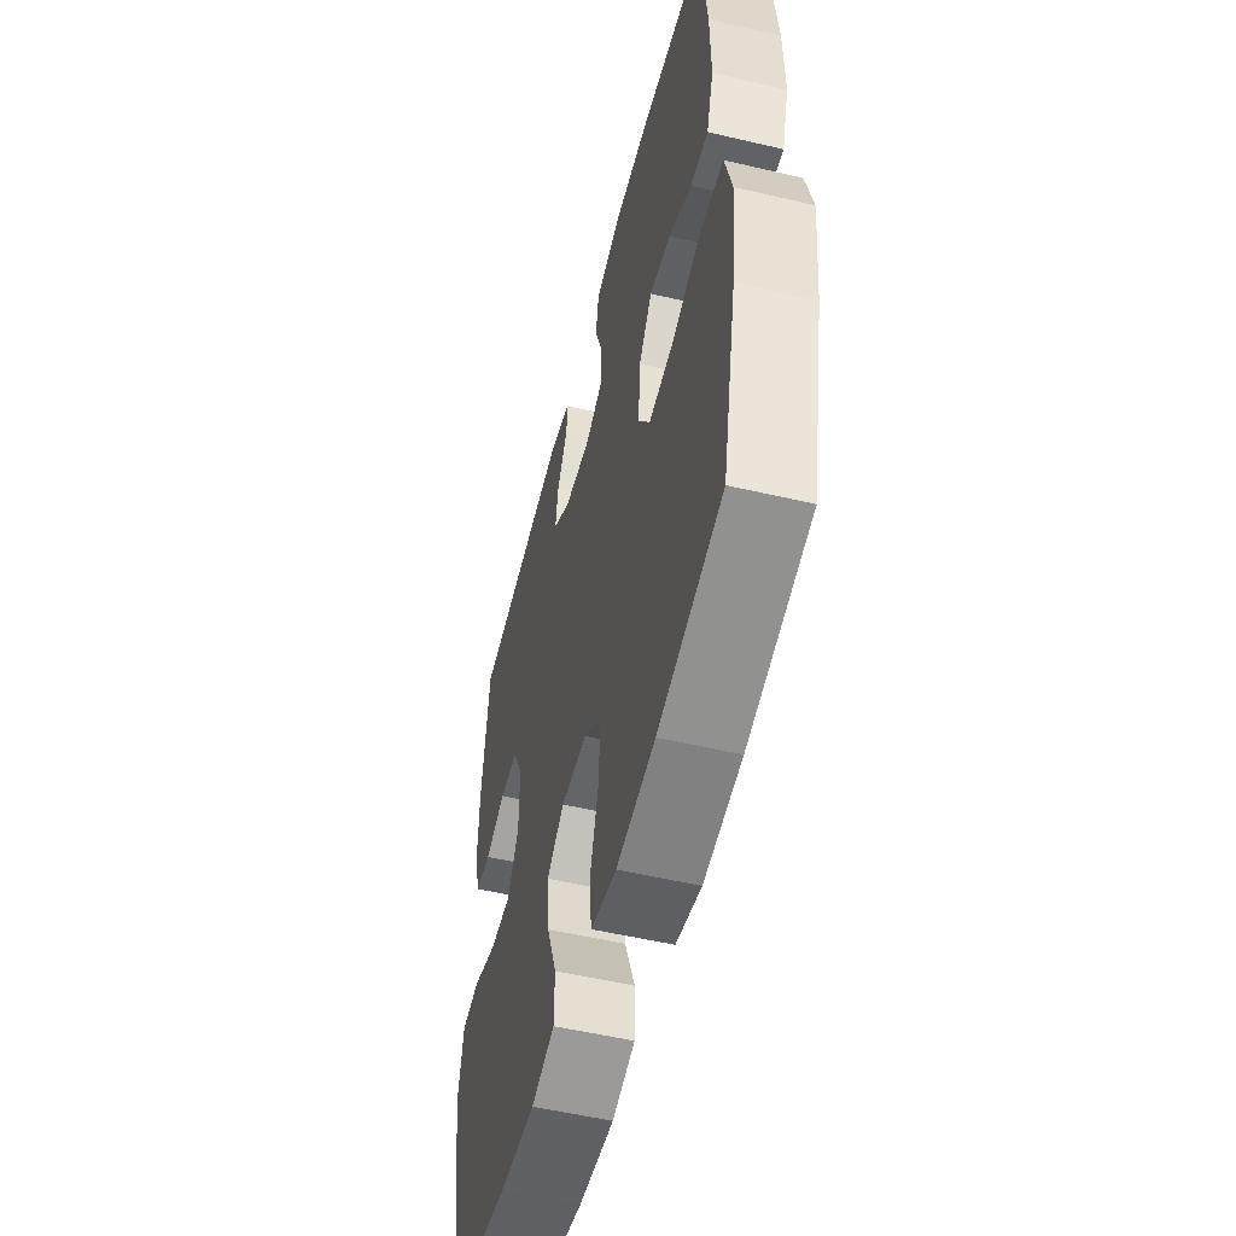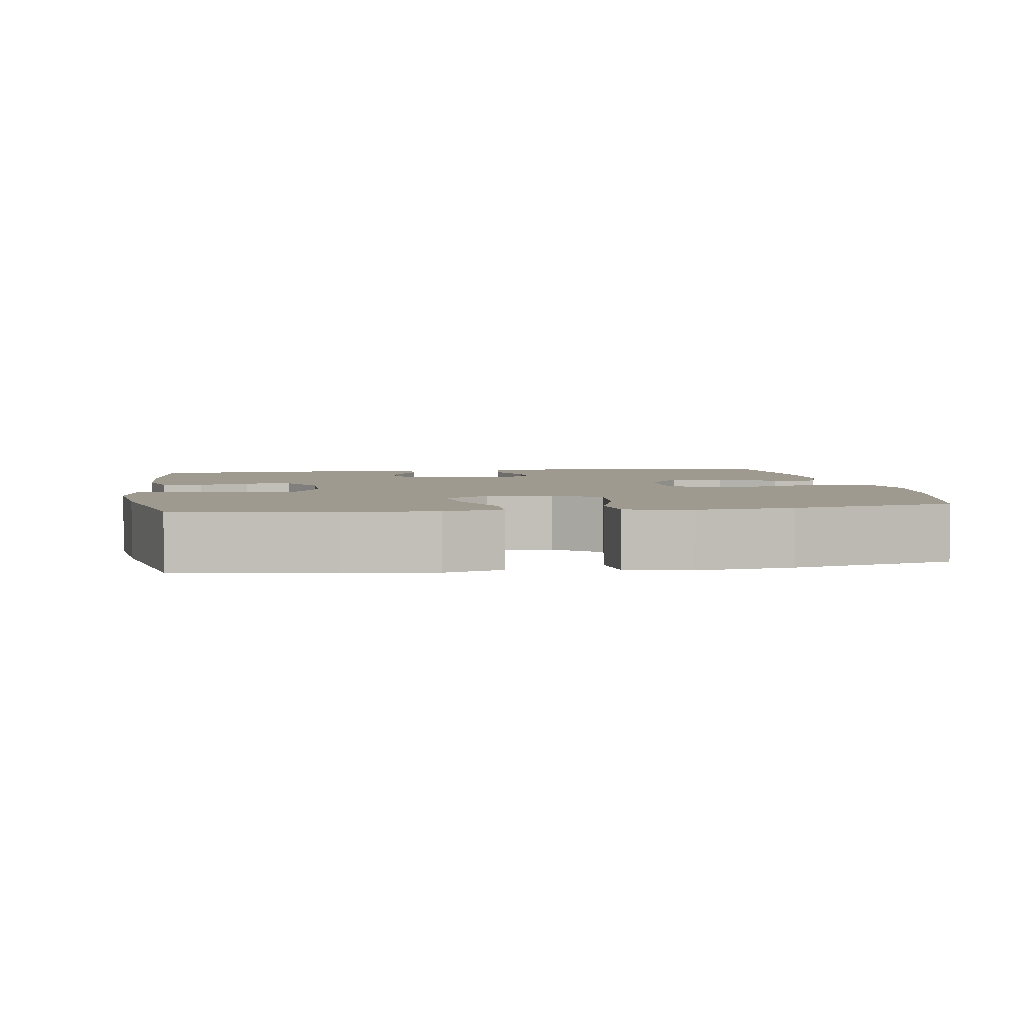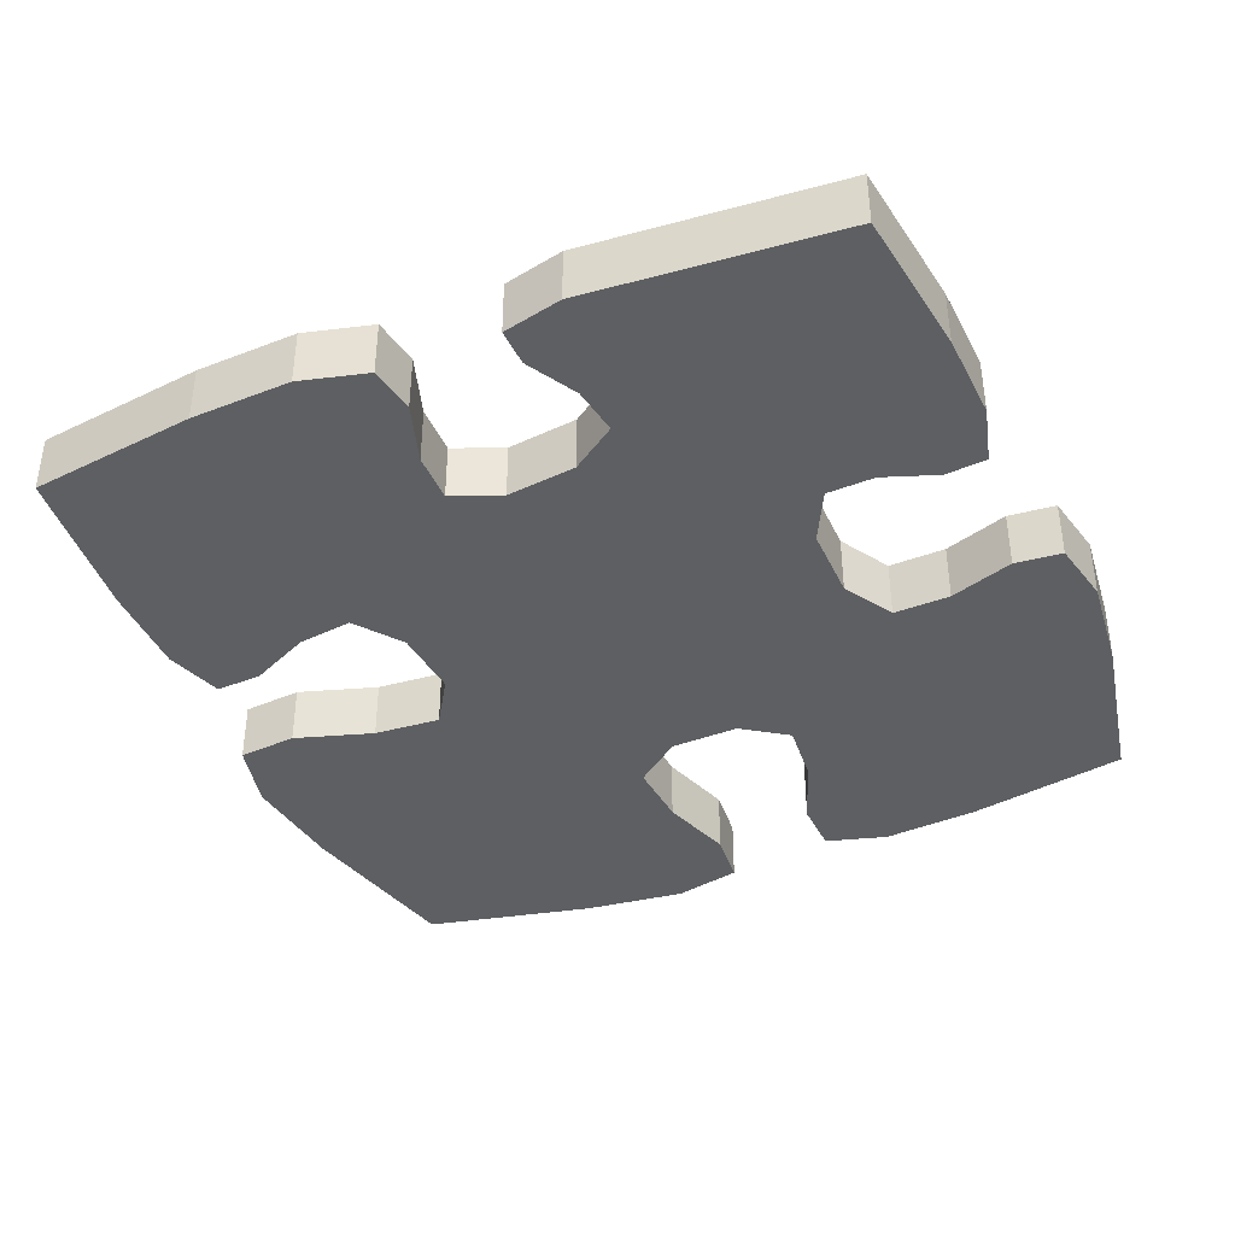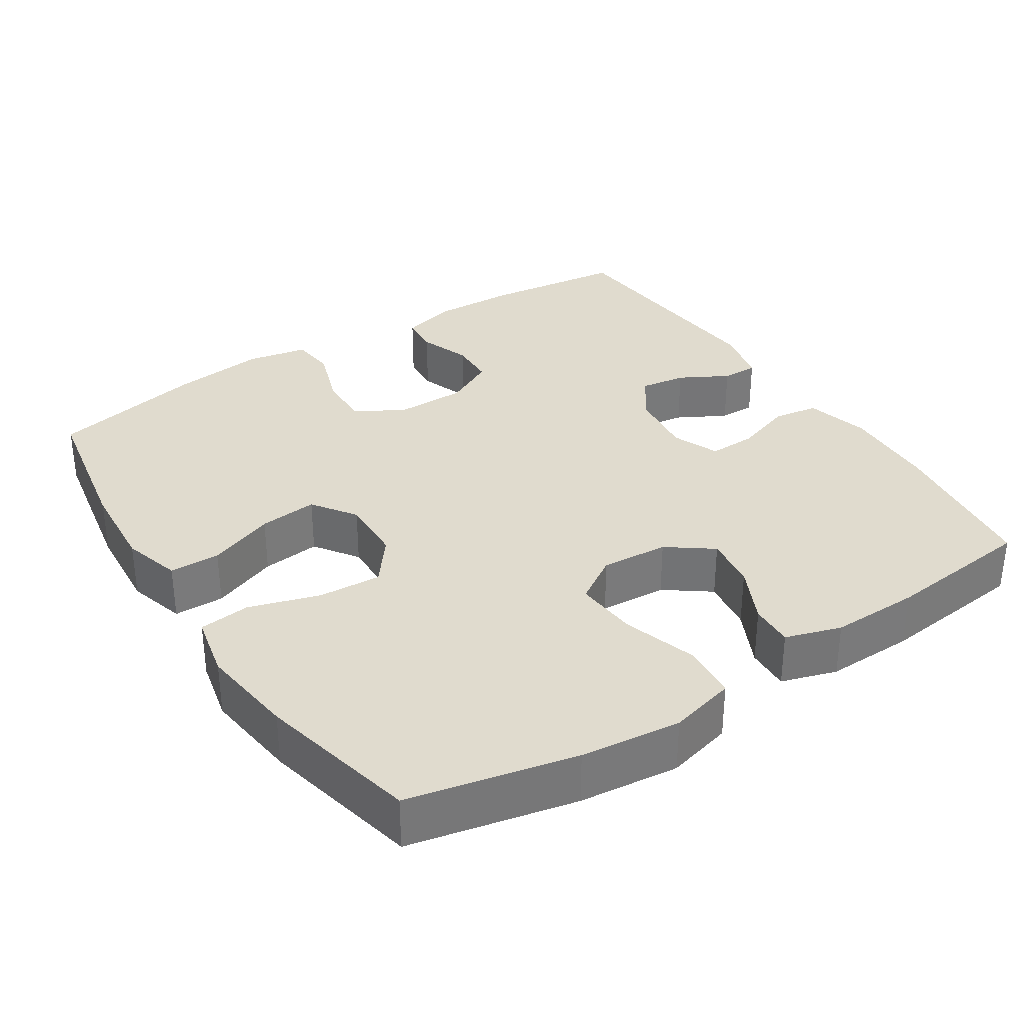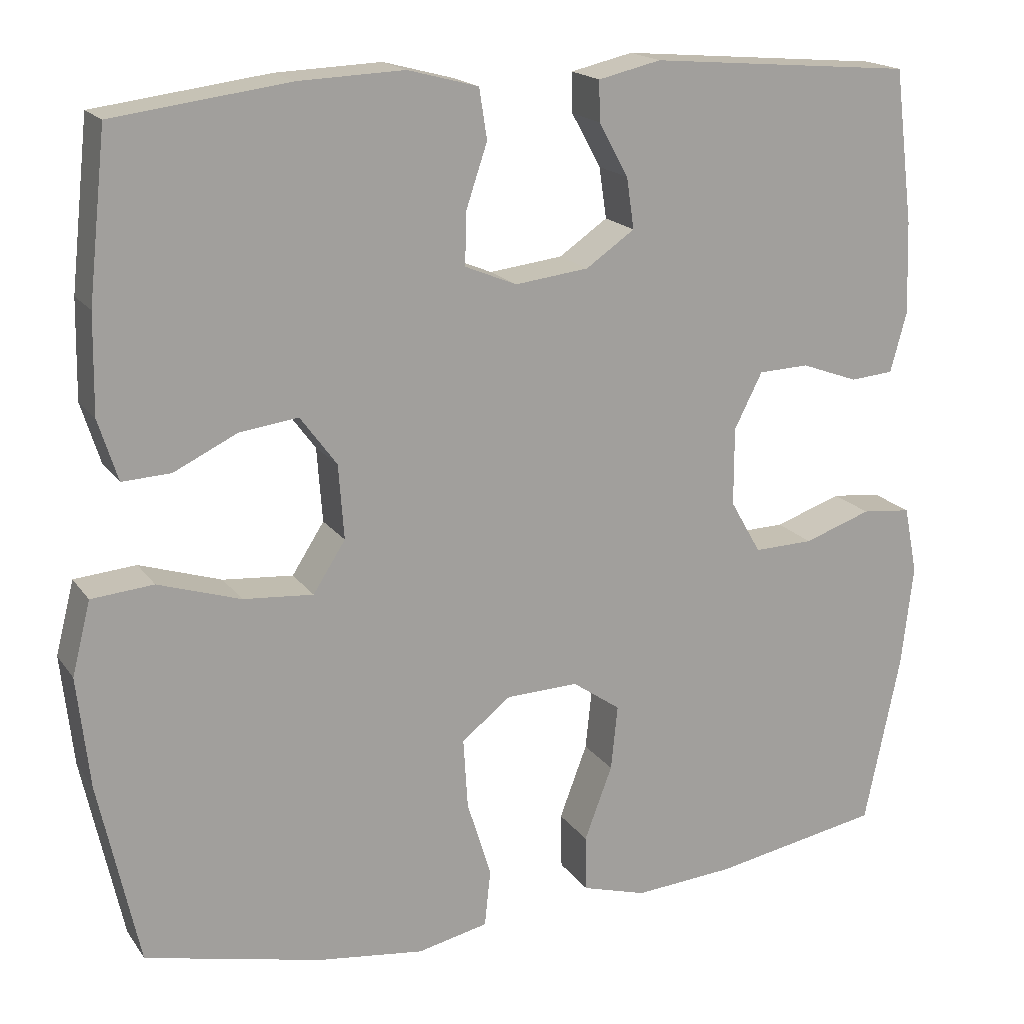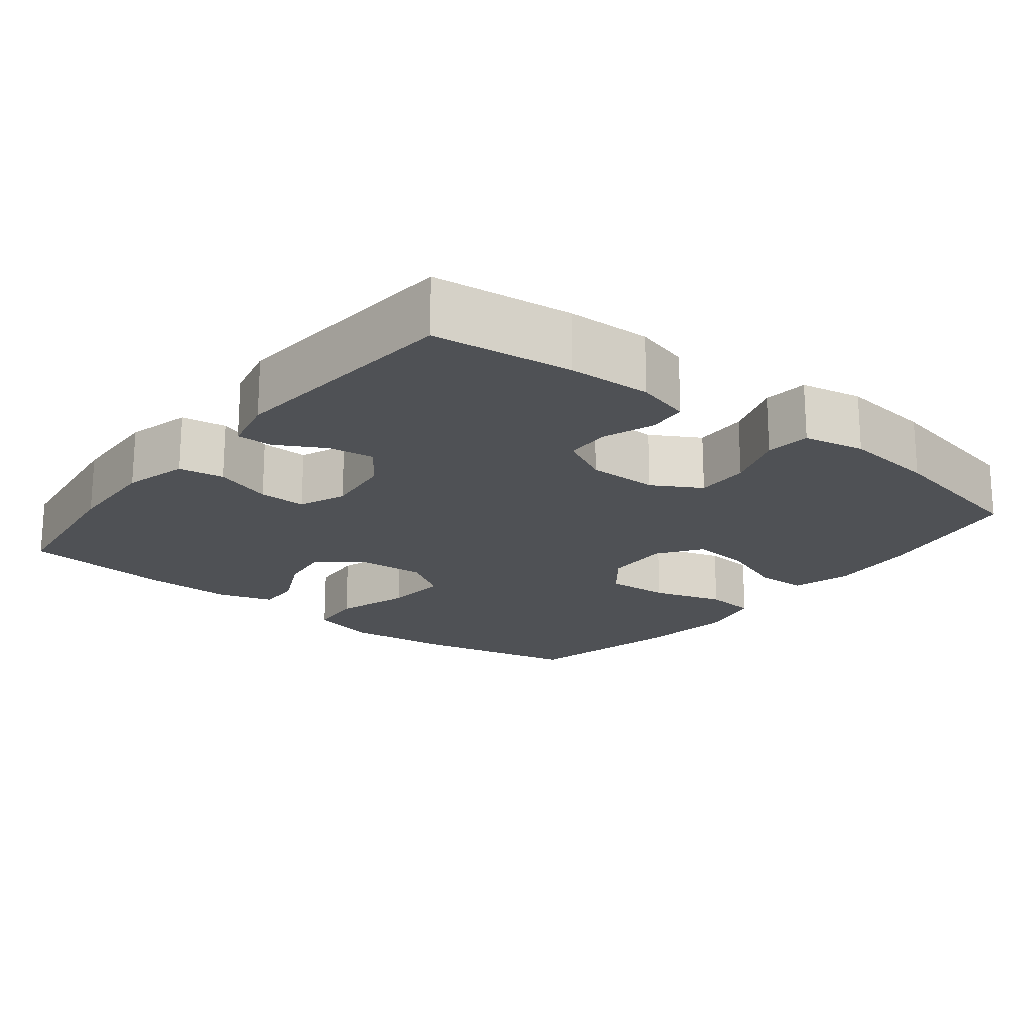
<metadata>
{"format":"obj","ext":"obj","renderer":"f3d","projection":"perspective","resolution":1024,"background":"white","views":[{"elev":-53.3,"azim":-104.1,"up":"+Z"},{"elev":3.8,"azim":171.2,"up":"+Y"},{"elev":-39.5,"azim":23.4,"up":"+Y"},{"elev":33.7,"azim":-123.0,"up":"+Y"},{"elev":17.7,"azim":-23.9,"up":"+Z"},{"elev":-19.5,"azim":51.8,"up":"+Y"}]}
</metadata>
<code>
o path7686
v 0.1755 0.0375 0.542
v 0.09724 0.0375 0.5239
v 0.09836 0.0375 0.474
v 0.1352 0.0375 0.407
v 0.1446 0.0375 0.3433
v 0.08374 0.0375 0.3013
v -0.008598 0.0375 0.2901
v -0.07342 0.0375 0.3169
v -0.07179 0.0375 0.3823
v -0.04515 0.0375 0.4618
v -0.05502 0.0375 0.5246
v -0.1436 0.0375 0.548
v -0.2758 0.0375 0.5427
v -0.495 0.0375 0.514
v -0.5175 0.0375 0.3069
v -0.5195 0.0375 0.1844
v -0.4952 0.0375 0.1075
v -0.4345 0.0375 0.1104
v -0.3552 0.0375 0.1488
v -0.2817 0.0375 0.1586
v -0.236 0.0375 0.0968
v -0.2291 0.0375 0.003754
v -0.2695 0.0375 -0.05929
v -0.3573 0.0375 -0.05222
v -0.4603 0.0375 -0.01938
v -0.5379 0.0375 -0.02628
v -0.561 0.0375 -0.1178
v -0.5456 0.0375 -0.2565
v -0.495 0.0375 -0.4877
v -0.2732 0.0375 -0.5379
v -0.1399 0.0375 -0.5545
v -0.05152 0.0375 -0.5349
v -0.04394 0.0375 -0.4637
v -0.0742 0.0375 -0.3662
v -0.07969 0.0375 -0.2784
v -0.01804 0.0375 -0.2302
v 0.07225 0.0375 -0.2271
v 0.1325 0.0375 -0.2691
v 0.124 0.0375 -0.3503
v 0.08926 0.0375 -0.4427
v 0.09058 0.0375 -0.5127
v 0.1711 0.0375 -0.5361
v 0.2965 0.0375 -0.5263
v 0.5069 0.0375 -0.4877
v 0.5515 0.0375 -0.2737
v 0.5664 0.0375 -0.1453
v 0.5497 0.0375 -0.0607
v 0.4877 0.0375 -0.05438
v 0.4035 0.0375 -0.0834
v 0.3291 0.0375 -0.08547
v 0.2907 0.0375 -0.01849
v 0.2907 0.0375 0.07906
v 0.3259 0.0375 0.1485
v 0.3892 0.0375 0.1508
v 0.46 0.0375 0.1249
v 0.5144 0.0375 0.1294
v 0.5349 0.0375 0.205
v 0.5309 0.0375 0.3207
v 0.5069 0.0375 0.514
v 0.1755 -0.0375 0.542
v 0.09724 -0.0375 0.5239
v 0.09836 -0.0375 0.474
v 0.1352 -0.0375 0.407
v 0.1446 -0.0375 0.3433
v 0.08374 -0.0375 0.3013
v -0.008598 -0.0375 0.2901
v -0.07342 -0.0375 0.3169
v -0.07179 -0.0375 0.3823
v -0.04515 -0.0375 0.4618
v -0.05502 -0.0375 0.5246
v -0.1436 -0.0375 0.548
v -0.2758 -0.0375 0.5427
v -0.495 -0.0375 0.514
v -0.5175 -0.0375 0.3069
v -0.5195 -0.0375 0.1844
v -0.4952 -0.0375 0.1075
v -0.4345 -0.0375 0.1104
v -0.3552 -0.0375 0.1488
v -0.2817 -0.0375 0.1586
v -0.236 -0.0375 0.0968
v -0.2291 -0.0375 0.003754
v -0.2695 -0.0375 -0.05929
v -0.3573 -0.0375 -0.05222
v -0.4603 -0.0375 -0.01938
v -0.5379 -0.0375 -0.02628
v -0.561 -0.0375 -0.1178
v -0.5456 -0.0375 -0.2565
v -0.495 -0.0375 -0.4877
v -0.2732 -0.0375 -0.5379
v -0.1399 -0.0375 -0.5545
v -0.05152 -0.0375 -0.5349
v -0.04394 -0.0375 -0.4637
v -0.0742 -0.0375 -0.3662
v -0.07969 -0.0375 -0.2784
v -0.01804 -0.0375 -0.2302
v 0.07225 -0.0375 -0.2271
v 0.1325 -0.0375 -0.2691
v 0.124 -0.0375 -0.3503
v 0.08926 -0.0375 -0.4427
v 0.09058 -0.0375 -0.5127
v 0.1711 -0.0375 -0.5361
v 0.2965 -0.0375 -0.5263
v 0.5069 -0.0375 -0.4877
v 0.5515 -0.0375 -0.2737
v 0.5664 -0.0375 -0.1453
v 0.5497 -0.0375 -0.0607
v 0.4877 -0.0375 -0.05438
v 0.4035 -0.0375 -0.0834
v 0.3291 -0.0375 -0.08547
v 0.2907 -0.0375 -0.01849
v 0.2907 -0.0375 0.07906
v 0.3259 -0.0375 0.1485
v 0.3892 -0.0375 0.1508
v 0.46 -0.0375 0.1249
v 0.5144 -0.0375 0.1294
v 0.5349 -0.0375 0.205
v 0.5309 -0.0375 0.3207
v 0.5069 -0.0375 0.514
v -0.05502 0.0375 0.5246
v -0.05502 0.0375 0.5246
v -0.1436 0.0375 0.548
v -0.2758 0.0375 0.5427
v 0.1755 0.0375 0.542
v 0.09724 0.0375 0.5239
v 0.09724 0.0375 0.5239
v -0.04515 0.0375 0.4618
v 0.09836 0.0375 0.474
v -0.495 0.0375 0.514
v -0.495 0.0375 0.514
v 0.5069 0.0375 0.514
v 0.5069 0.0375 0.514
v 0.1352 0.0375 0.407
v -0.07179 0.0375 0.3823
v 0.5309 0.0375 0.3207
v -0.5175 0.0375 0.3069
v 0.1446 0.0375 0.3433
v 0.1446 0.0375 0.3433
v -0.07342 0.0375 0.3169
v -0.07342 0.0375 0.3169
v 0.08374 0.0375 0.3013
v 0.5349 0.0375 0.205
v -0.008598 0.0375 0.2901
v -0.5195 0.0375 0.1844
v 0.5144 0.0375 0.1294
v 0.5144 0.0375 0.1294
v -0.3552 0.0375 0.1488
v -0.2817 0.0375 0.1586
v -0.2817 0.0375 0.1586
v -0.4952 0.0375 0.1075
v -0.4952 0.0375 0.1075
v 0.3259 0.0375 0.1485
v 0.3259 0.0375 0.1485
v 0.3892 0.0375 0.1508
v -0.236 0.0375 0.0968
v 0.46 0.0375 0.1249
v -0.4345 0.0375 0.1104
v 0.2907 0.0375 0.07906
v -0.2291 0.0375 0.003754
v 0.2907 0.0375 -0.01849
v -0.2695 0.0375 -0.05929
v -0.2695 0.0375 -0.05929
v 0.3291 0.0375 -0.08547
v 0.3291 0.0375 -0.08547
v -0.3573 0.0375 -0.05222
v -0.4603 0.0375 -0.01938
v -0.5379 0.0375 -0.02628
v -0.5379 0.0375 -0.02628
v -0.561 0.0375 -0.1178
v 0.5497 0.0375 -0.0607
v 0.5497 0.0375 -0.0607
v 0.4877 0.0375 -0.05438
v 0.4035 0.0375 -0.0834
v 0.5664 0.0375 -0.1453
v -0.5456 0.0375 -0.2565
v 0.5515 0.0375 -0.2737
v -0.01804 0.0375 -0.2302
v 0.07225 0.0375 -0.2271
v 0.1325 0.0375 -0.2691
v 0.1325 0.0375 -0.2691
v -0.07969 0.0375 -0.2784
v 0.124 0.0375 -0.3503
v -0.0742 0.0375 -0.3662
v 0.08926 0.0375 -0.4427
v -0.04394 0.0375 -0.4637
v 0.5069 0.0375 -0.4877
v 0.5069 0.0375 -0.4877
v 0.09058 0.0375 -0.5127
v 0.09058 0.0375 -0.5127
v -0.495 0.0375 -0.4877
v -0.495 0.0375 -0.4877
v -0.05152 0.0375 -0.5349
v -0.05152 0.0375 -0.5349
v 0.2965 0.0375 -0.5263
v -0.2732 0.0375 -0.5379
v 0.1711 0.0375 -0.5361
v -0.1399 0.0375 -0.5545
v -0.05502 -0.0375 0.5246
v -0.05502 -0.0375 0.5246
v -0.1436 -0.0375 0.548
v -0.2758 -0.0375 0.5427
v 0.1755 -0.0375 0.542
v 0.09724 -0.0375 0.5239
v 0.09724 -0.0375 0.5239
v -0.04515 -0.0375 0.4618
v 0.09836 -0.0375 0.474
v -0.495 -0.0375 0.514
v -0.495 -0.0375 0.514
v 0.5069 -0.0375 0.514
v 0.5069 -0.0375 0.514
v 0.1352 -0.0375 0.407
v -0.07179 -0.0375 0.3823
v 0.5309 -0.0375 0.3207
v -0.5175 -0.0375 0.3069
v 0.1446 -0.0375 0.3433
v 0.1446 -0.0375 0.3433
v -0.07342 -0.0375 0.3169
v -0.07342 -0.0375 0.3169
v 0.08374 -0.0375 0.3013
v 0.5349 -0.0375 0.205
v -0.008598 -0.0375 0.2901
v -0.5195 -0.0375 0.1844
v 0.5144 -0.0375 0.1294
v 0.5144 -0.0375 0.1294
v -0.3552 -0.0375 0.1488
v -0.2817 -0.0375 0.1586
v -0.2817 -0.0375 0.1586
v -0.4952 -0.0375 0.1075
v -0.4952 -0.0375 0.1075
v 0.3259 -0.0375 0.1485
v 0.3259 -0.0375 0.1485
v 0.3892 -0.0375 0.1508
v -0.236 -0.0375 0.0968
v 0.46 -0.0375 0.1249
v -0.4345 -0.0375 0.1104
v 0.2907 -0.0375 0.07906
v -0.2291 -0.0375 0.003754
v 0.2907 -0.0375 -0.01849
v -0.2695 -0.0375 -0.05929
v -0.2695 -0.0375 -0.05929
v 0.3291 -0.0375 -0.08547
v 0.3291 -0.0375 -0.08547
v -0.3573 -0.0375 -0.05222
v -0.4603 -0.0375 -0.01938
v -0.5379 -0.0375 -0.02628
v -0.5379 -0.0375 -0.02628
v -0.561 -0.0375 -0.1178
v 0.5497 -0.0375 -0.0607
v 0.5497 -0.0375 -0.0607
v 0.4877 -0.0375 -0.05438
v 0.4035 -0.0375 -0.0834
v 0.5664 -0.0375 -0.1453
v -0.5456 -0.0375 -0.2565
v 0.5515 -0.0375 -0.2737
v -0.01804 -0.0375 -0.2302
v 0.07225 -0.0375 -0.2271
v 0.1325 -0.0375 -0.2691
v 0.1325 -0.0375 -0.2691
v -0.07969 -0.0375 -0.2784
v 0.124 -0.0375 -0.3503
v -0.0742 -0.0375 -0.3662
v 0.08926 -0.0375 -0.4427
v -0.04394 -0.0375 -0.4637
v 0.5069 -0.0375 -0.4877
v 0.5069 -0.0375 -0.4877
v 0.09058 -0.0375 -0.5127
v 0.09058 -0.0375 -0.5127
v -0.495 -0.0375 -0.4877
v -0.495 -0.0375 -0.4877
v -0.05152 -0.0375 -0.5349
v -0.05152 -0.0375 -0.5349
v 0.2965 -0.0375 -0.5263
v -0.2732 -0.0375 -0.5379
v 0.1711 -0.0375 -0.5361
v -0.1399 -0.0375 -0.5545
f 213 225 200
f 232 216 225
f 249 251 247
f 246 242 243
f 219 233 222
f 260 274 262
f 218 220 235
f 235 255 237
f 220 232 236
f 213 221 224
f 252 242 246
f 205 201 202
f 206 213 200
f 260 272 274
f 251 250 253
f 224 221 234
f 253 271 263
f 238 242 252
f 220 236 255
f 250 251 249
f 199 200 211
f 256 271 253
f 272 252 267
f 214 218 229
f 212 214 229
f 273 259 261
f 212 229 231
f 258 272 260
f 240 255 256
f 256 259 271
f 201 210 208
f 246 243 244
f 258 238 252
f 237 255 240
f 240 256 253
f 229 218 235
f 220 255 235
f 234 221 227
f 204 199 211
f 205 210 201
f 231 233 219
f 254 238 258
f 216 232 220
f 262 274 269
f 273 261 265
f 212 231 219
f 211 200 216
f 236 238 254
f 253 250 240
f 252 272 258
f 197 199 204
f 224 225 213
f 255 236 254
f 208 214 212
f 225 216 200
f 210 214 208
f 271 259 273
f 120 12 71 198
f 12 13 72 71
f 1 125 203 60
f 10 11 70 69
f 2 3 62 61
f 13 129 207 72
f 131 1 60 209
f 3 4 63 62
f 9 10 69 68
f 58 59 118 117
f 14 15 74 73
f 4 137 215 63
f 139 9 68 217
f 5 6 65 64
f 57 58 117 116
f 7 8 67 66
f 15 16 75 74
f 6 7 66 65
f 145 57 116 223
f 19 148 226 78
f 16 150 228 75
f 152 54 113 230
f 20 21 80 79
f 55 56 115 114
f 54 55 114 113
f 18 19 78 77
f 17 18 77 76
f 52 53 112 111
f 21 22 81 80
f 51 52 111 110
f 22 161 239 81
f 163 51 110 241
f 24 25 84 83
f 25 167 245 84
f 26 27 86 85
f 23 24 83 82
f 170 48 107 248
f 48 49 108 107
f 46 47 106 105
f 49 50 109 108
f 27 28 87 86
f 45 46 105 104
f 36 37 96 95
f 37 179 257 96
f 35 36 95 94
f 38 39 98 97
f 34 35 94 93
f 39 40 99 98
f 33 34 93 92
f 186 45 104 264
f 40 188 266 99
f 28 190 268 87
f 192 33 92 270
f 43 44 103 102
f 29 30 89 88
f 42 43 102 101
f 41 42 101 100
f 31 32 91 90
f 30 31 90 89
f 135 122 147
f 154 147 138
f 171 169 173
f 168 165 164
f 141 144 155
f 182 184 196
f 140 157 142
f 157 159 177
f 142 158 154
f 135 146 143
f 174 168 164
f 127 124 123
f 128 122 135
f 182 196 194
f 173 175 172
f 146 156 143
f 175 185 193
f 160 174 164
f 142 177 158
f 172 171 173
f 121 133 122
f 178 175 193
f 194 189 174
f 136 151 140
f 134 151 136
f 195 183 181
f 134 153 151
f 180 182 194
f 162 178 177
f 178 193 181
f 123 130 132
f 168 166 165
f 180 174 160
f 159 162 177
f 162 175 178
f 151 157 140
f 142 157 177
f 156 149 143
f 126 133 121
f 127 123 132
f 153 141 155
f 176 180 160
f 138 142 154
f 184 191 196
f 195 187 183
f 134 141 153
f 133 138 122
f 158 176 160
f 175 162 172
f 174 180 194
f 119 126 121
f 146 135 147
f 177 176 158
f 130 134 136
f 147 122 138
f 132 130 136
f 193 195 181

</code>
